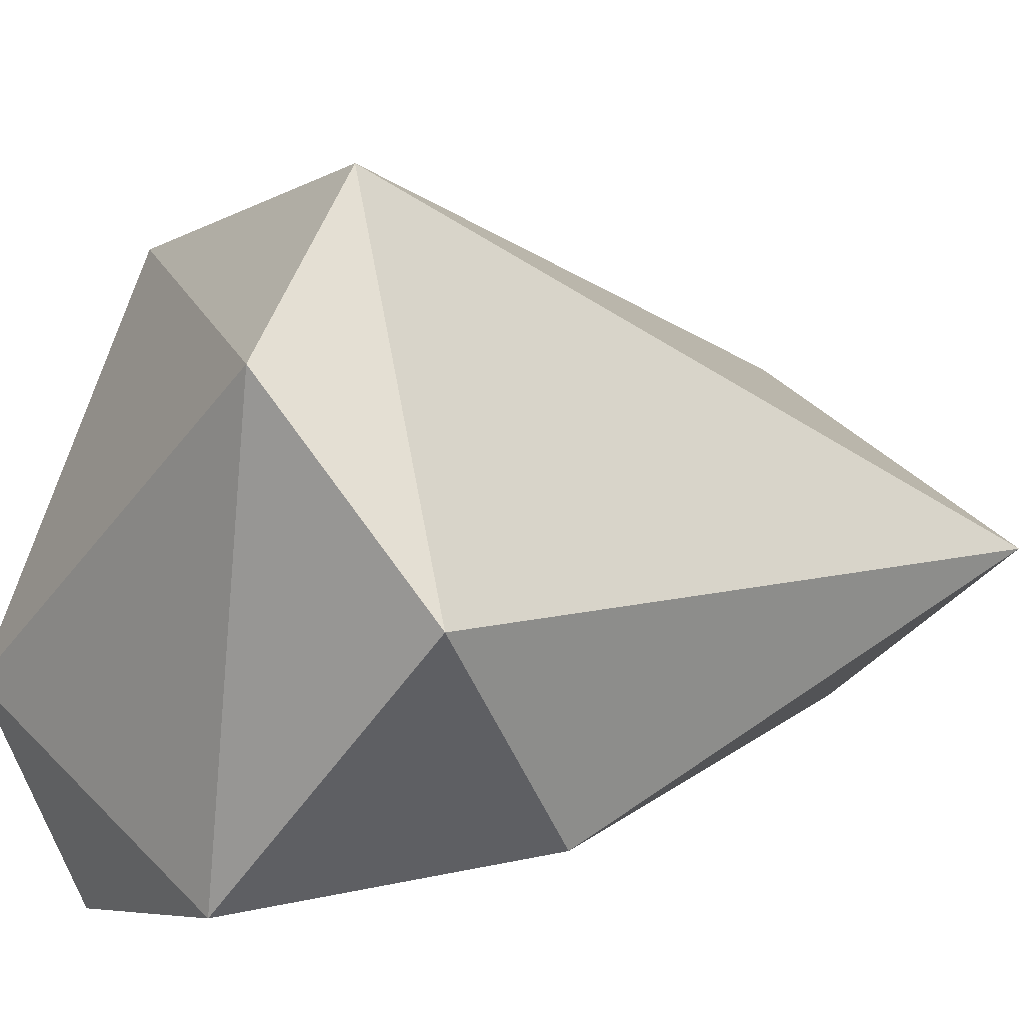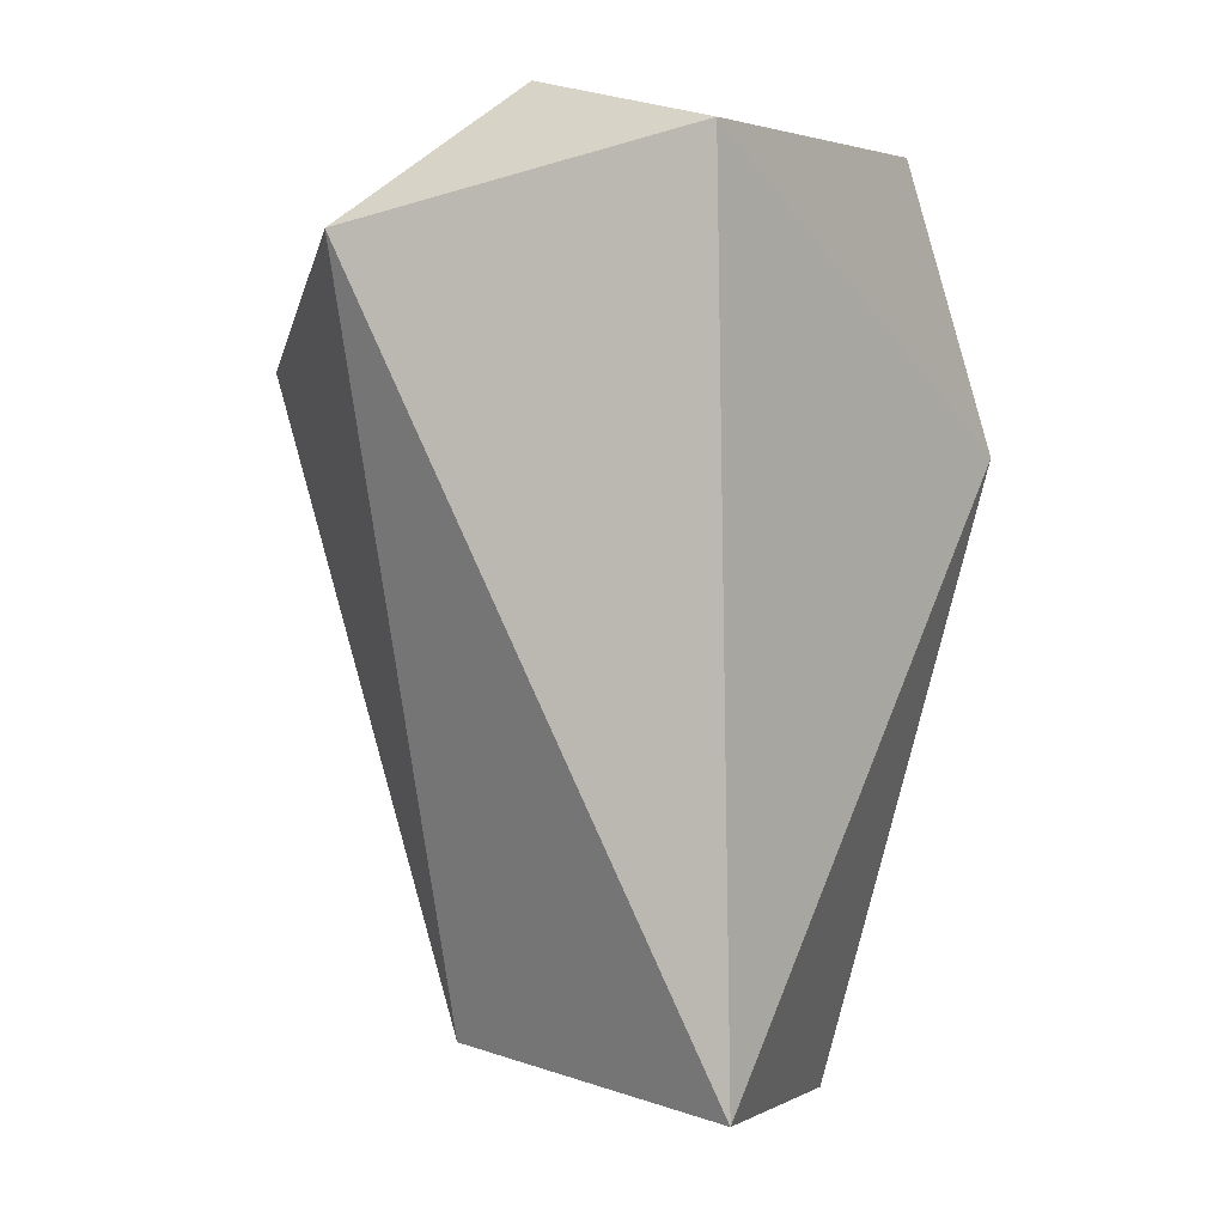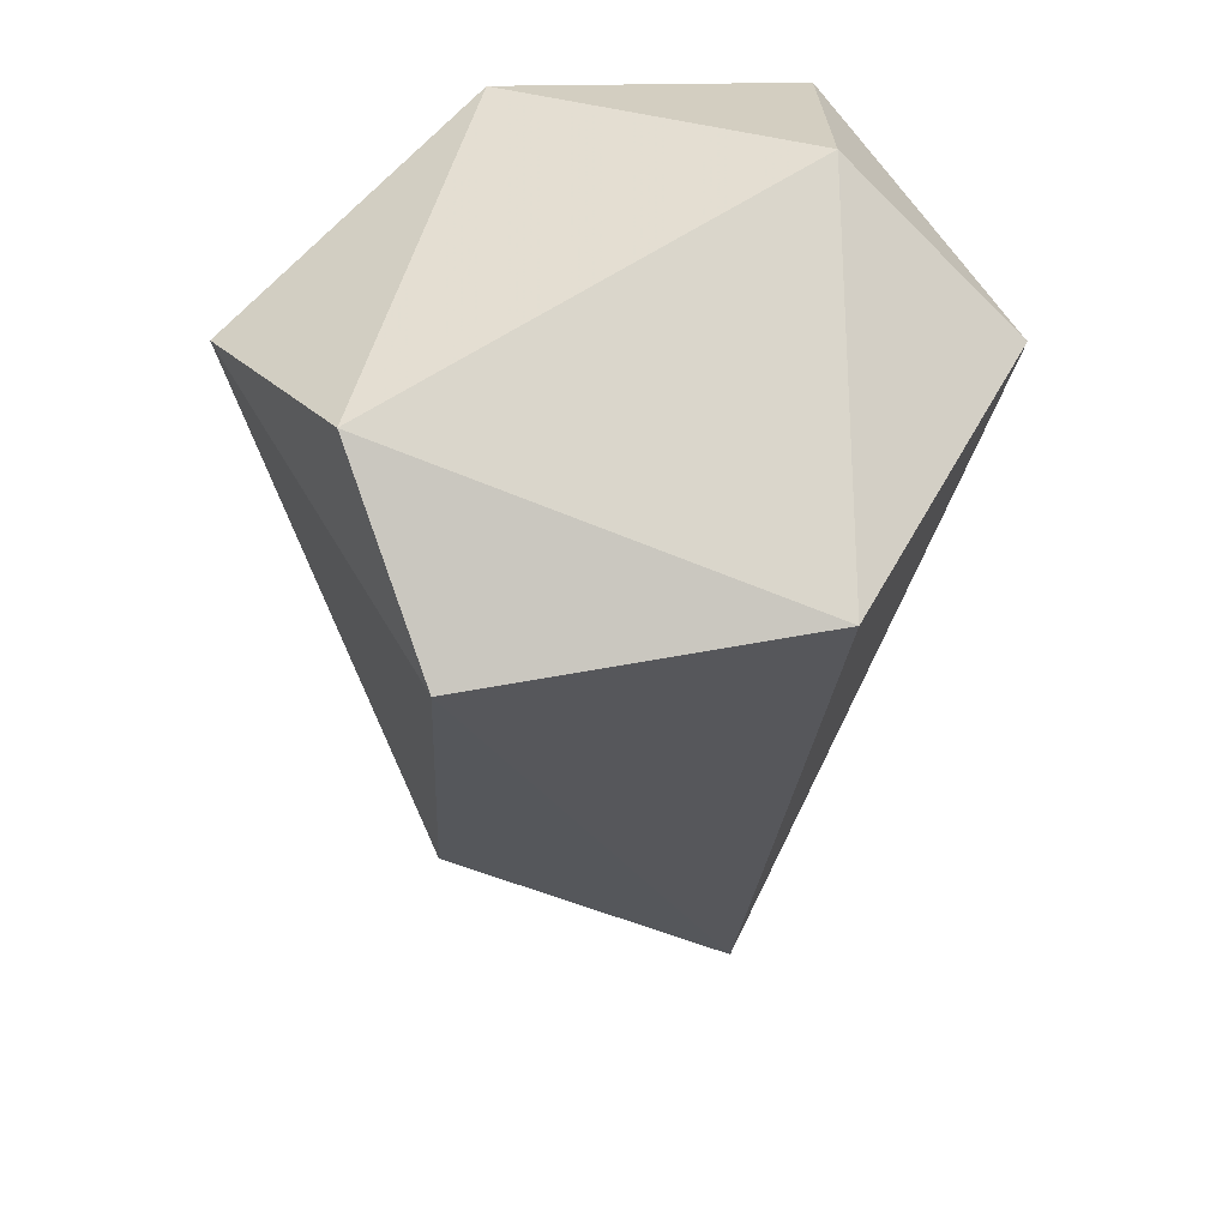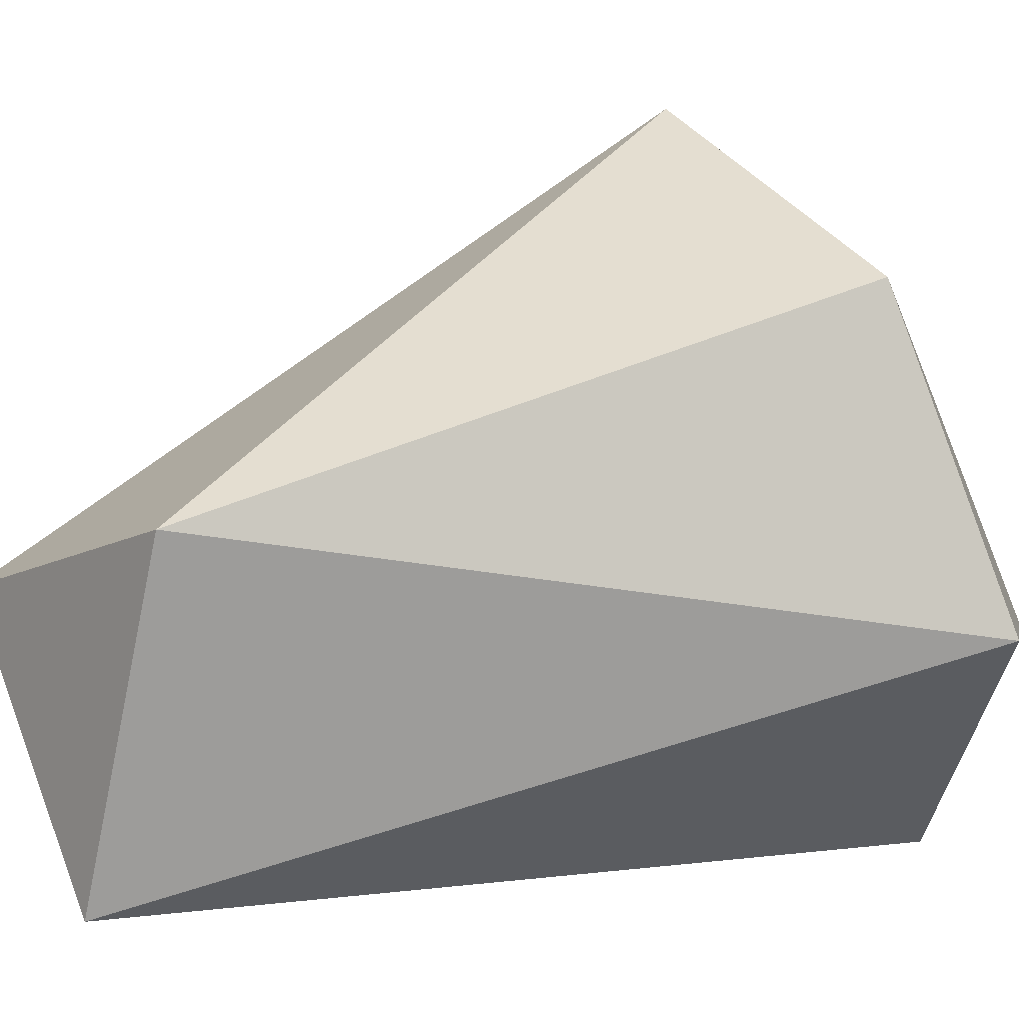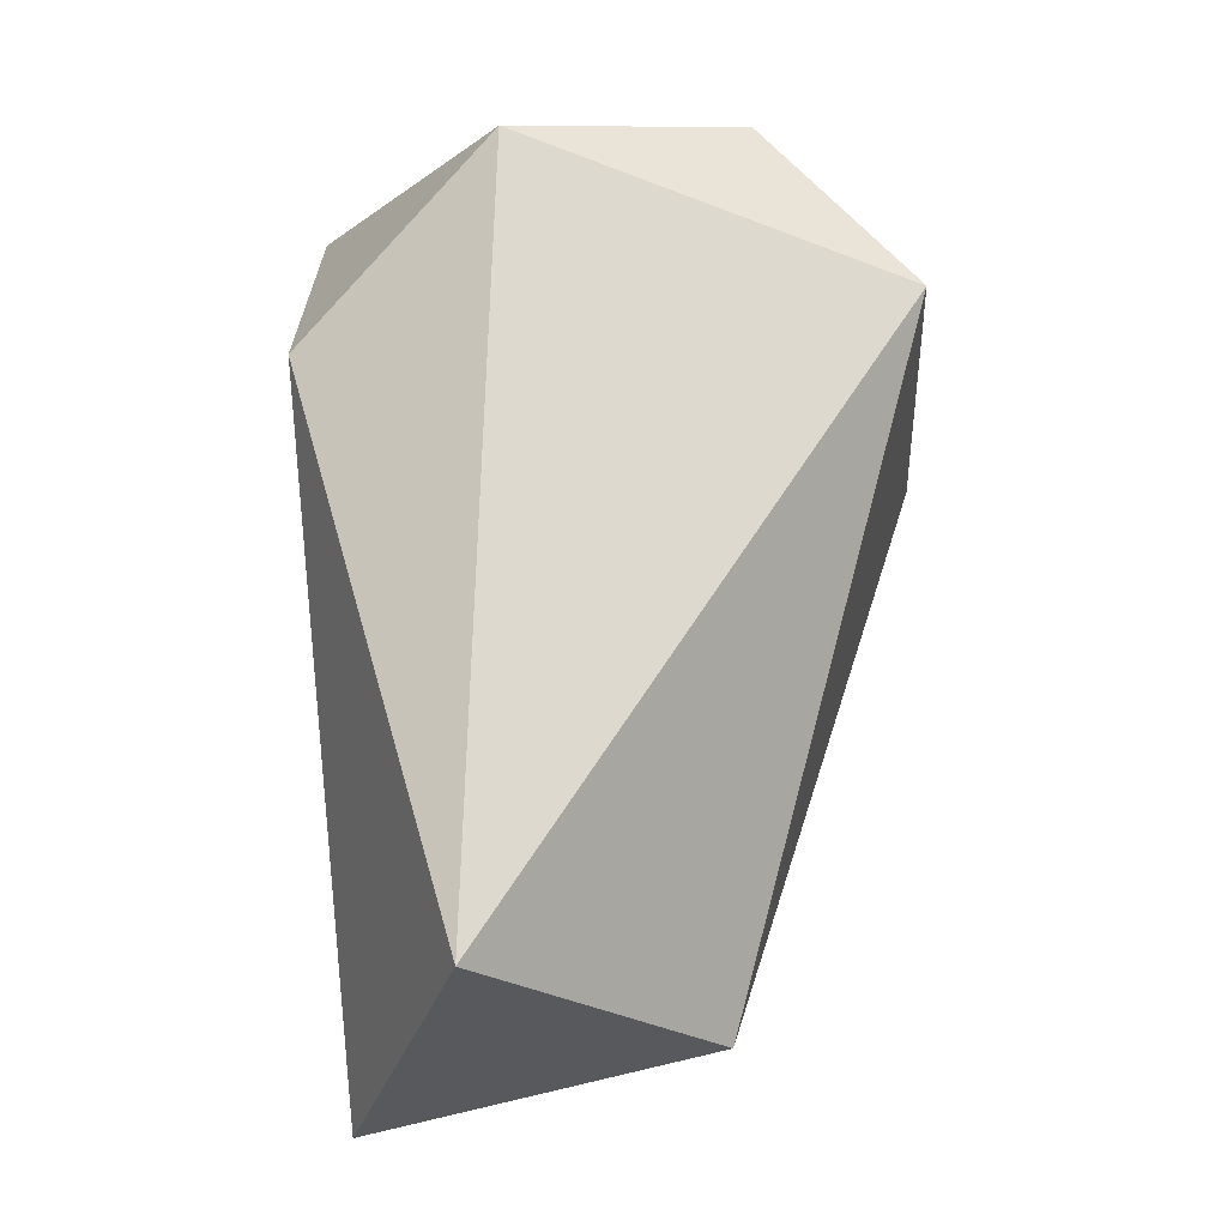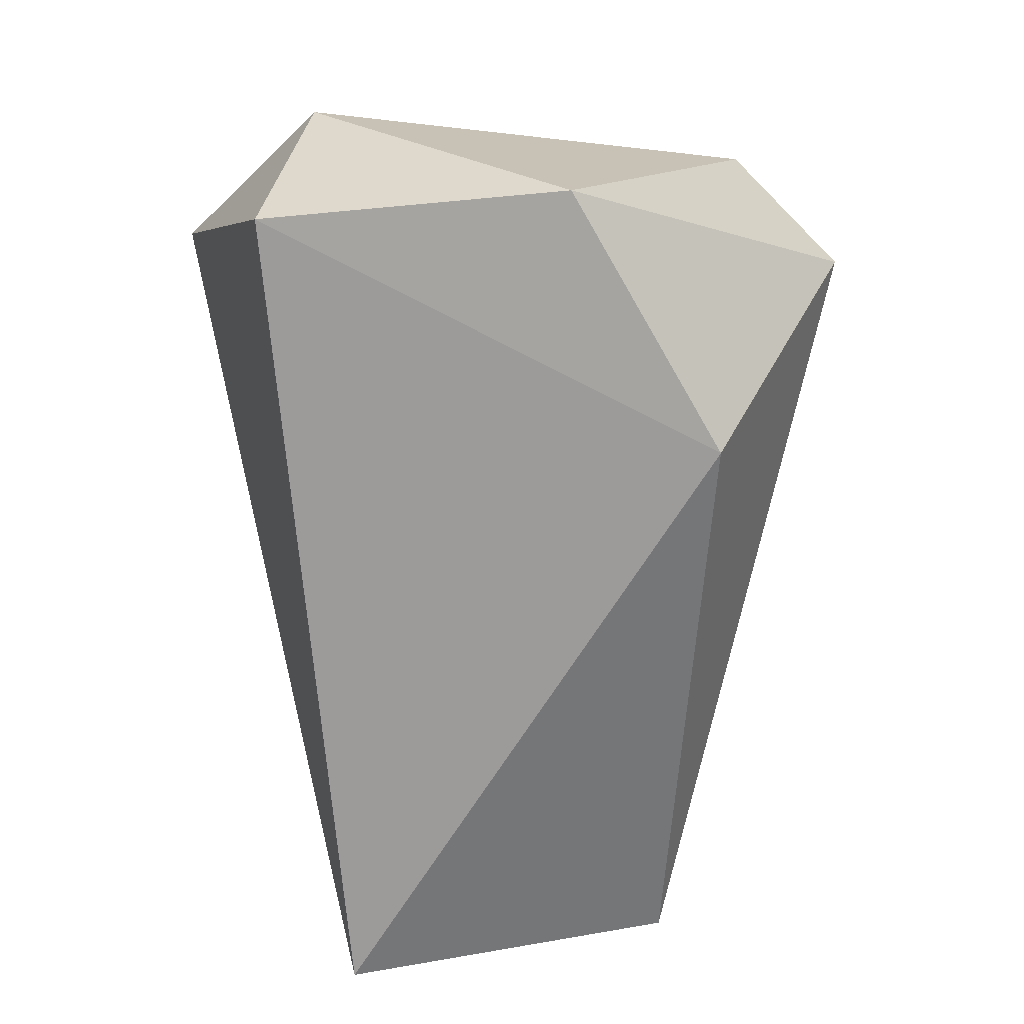
<metadata>
{"format":"obj","ext":"obj","renderer":"f3d","projection":"perspective","resolution":1024,"background":"white","views":[{"elev":14.5,"azim":-124.5,"up":"+Z"},{"elev":-5.4,"azim":145.3,"up":"+Y"},{"elev":43.6,"azim":8.6,"up":"+Y"},{"elev":14.4,"azim":60.8,"up":"+Z"},{"elev":-33.3,"azim":-68.9,"up":"+Y"},{"elev":16.5,"azim":-159.3,"up":"+Y"}]}
</metadata>
<code>
v 51.62 -5.166 62.3
v 27.39 -150 24.26
v 77.88 10.13 -7.329
v 28.63 25.99 -68.75
v -37.02 32.73 -46.81
v -69.19 -25.94 -36.16
v -81.74 9.335 15.45
v -23.55 -9.402 88.02
v 37.48 43.46 -18.84
v -45.19 26.47 58.04
v -47.12 -160.7 -3.709
v 15.33 -162.2 -54.18
o pierre05
f 1 9 10
f 1 3 9
f 3 4 9
f 4 5 9
f 5 10 9
f 7 10 5
f 8 10 7
f 8 1 10
f 2 11 12
f 2 12 3
f 12 4 3
f 12 6 4
f 12 11 6
f 11 7 6
f 11 8 7
f 11 2 8
f 1 8 2
f 1 2 3
f 4 6 5
f 6 7 5

</code>
